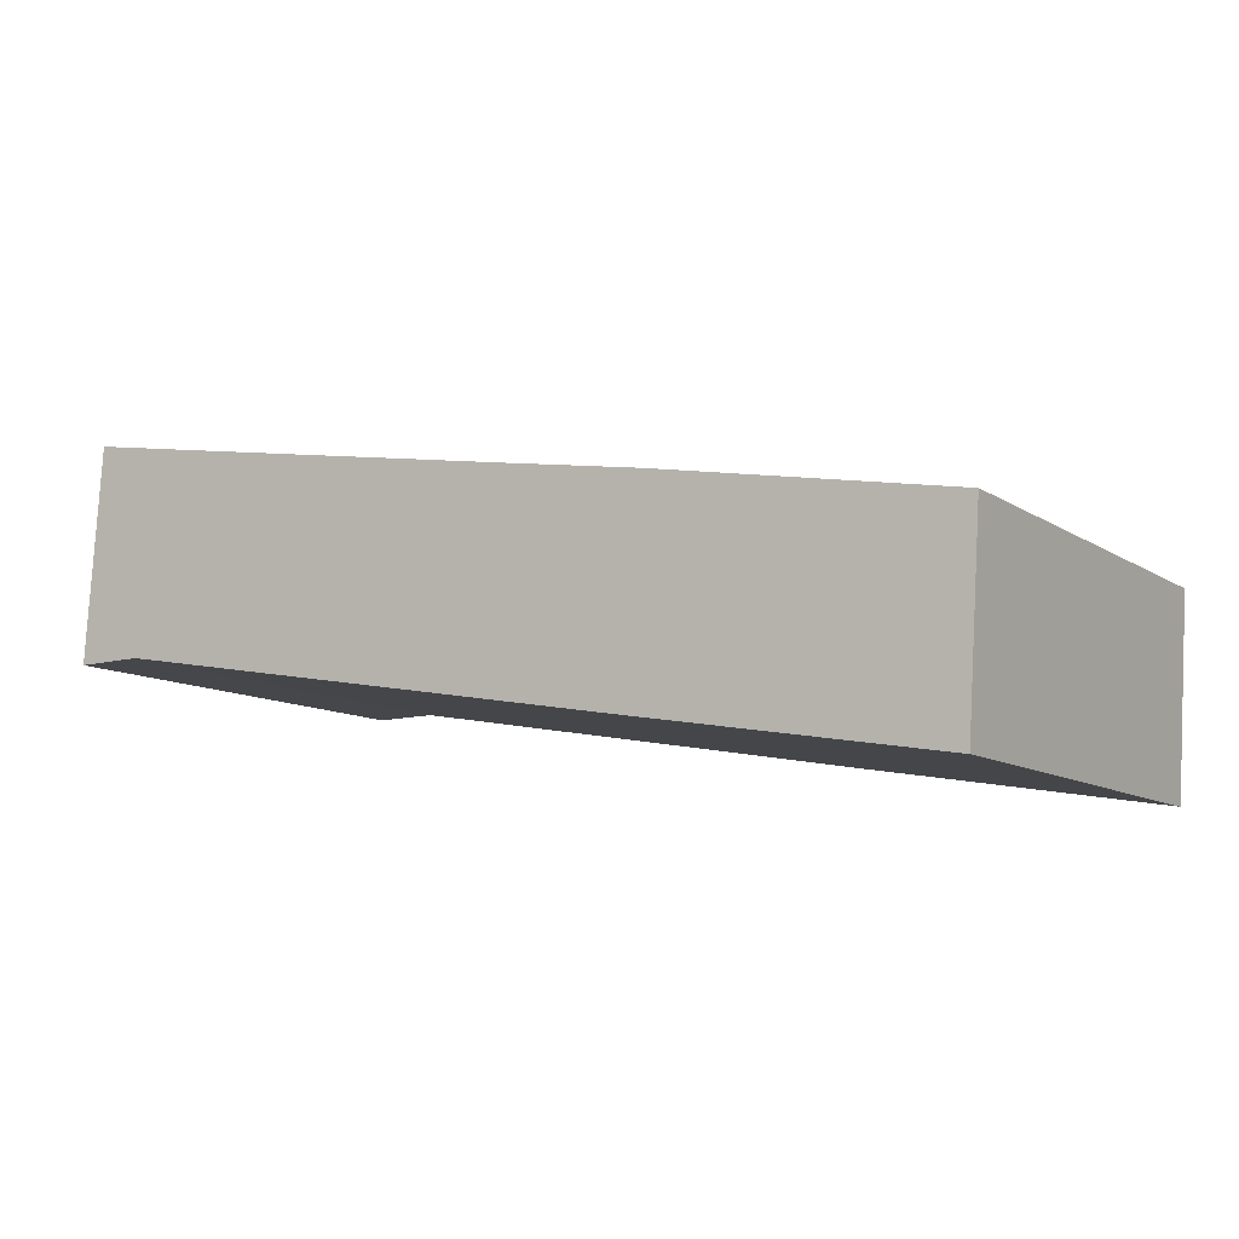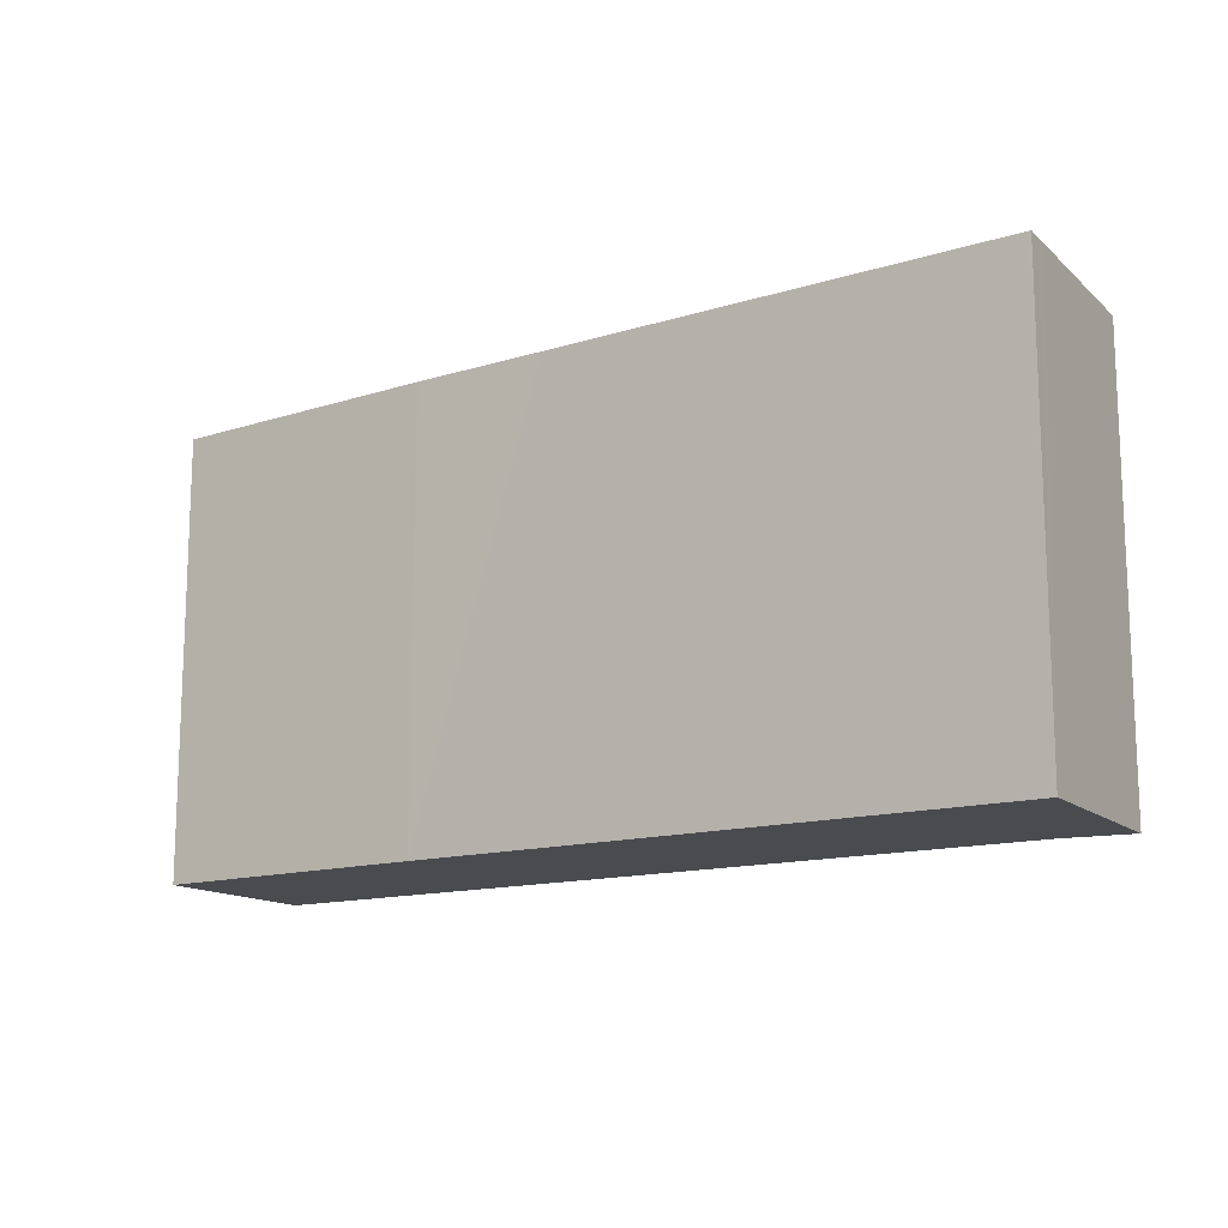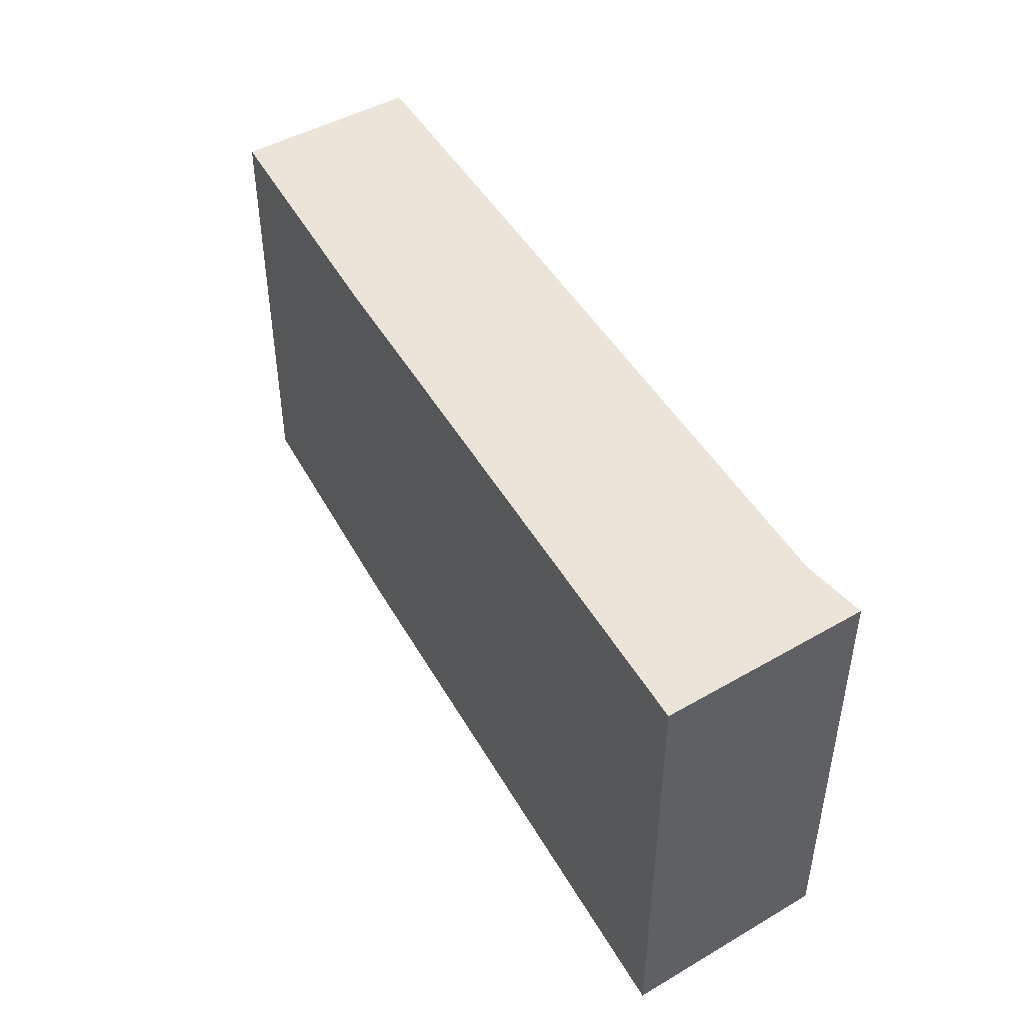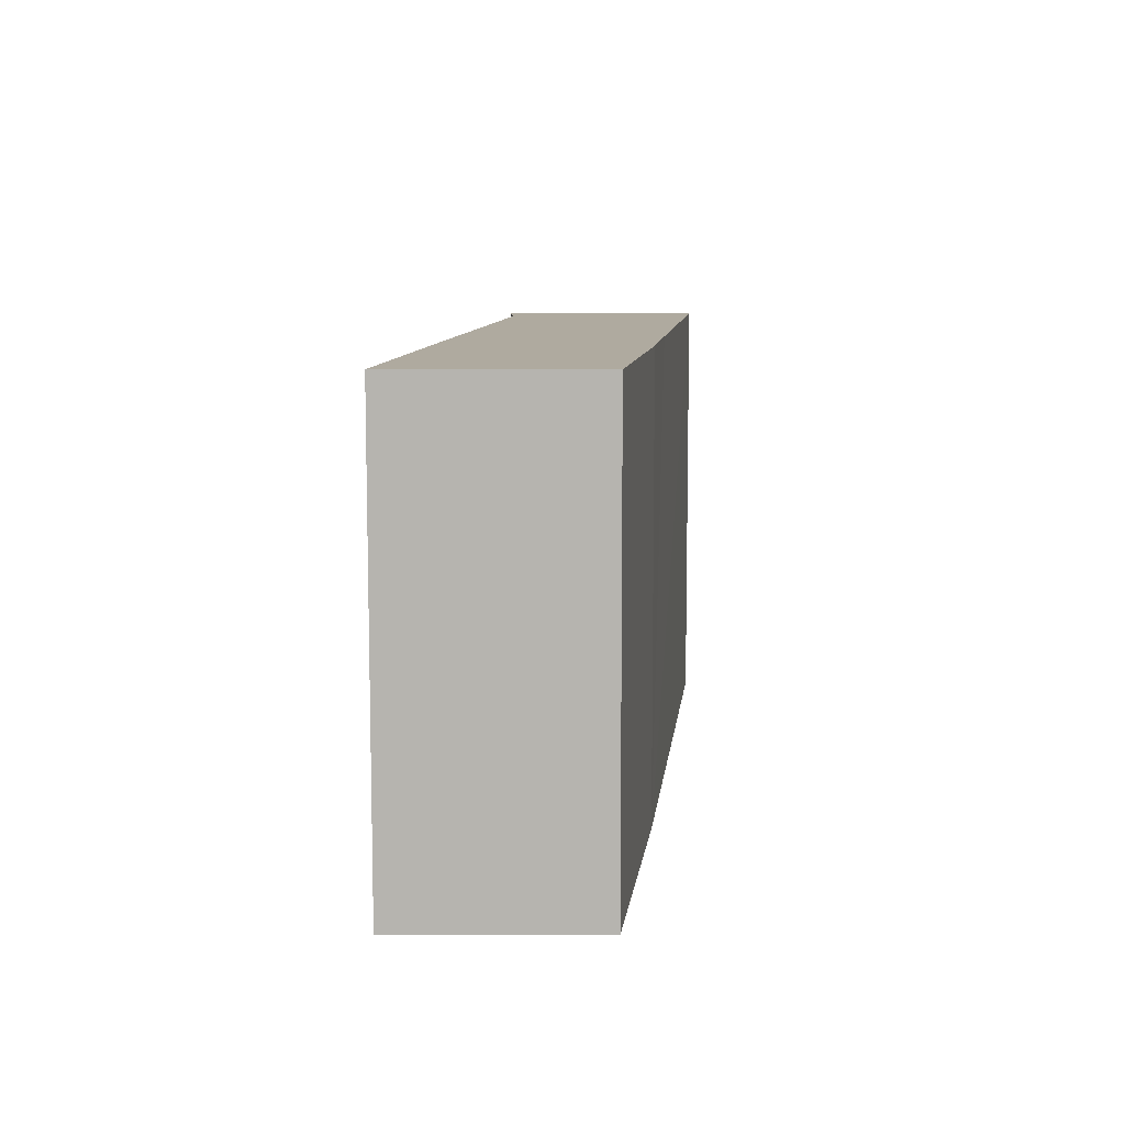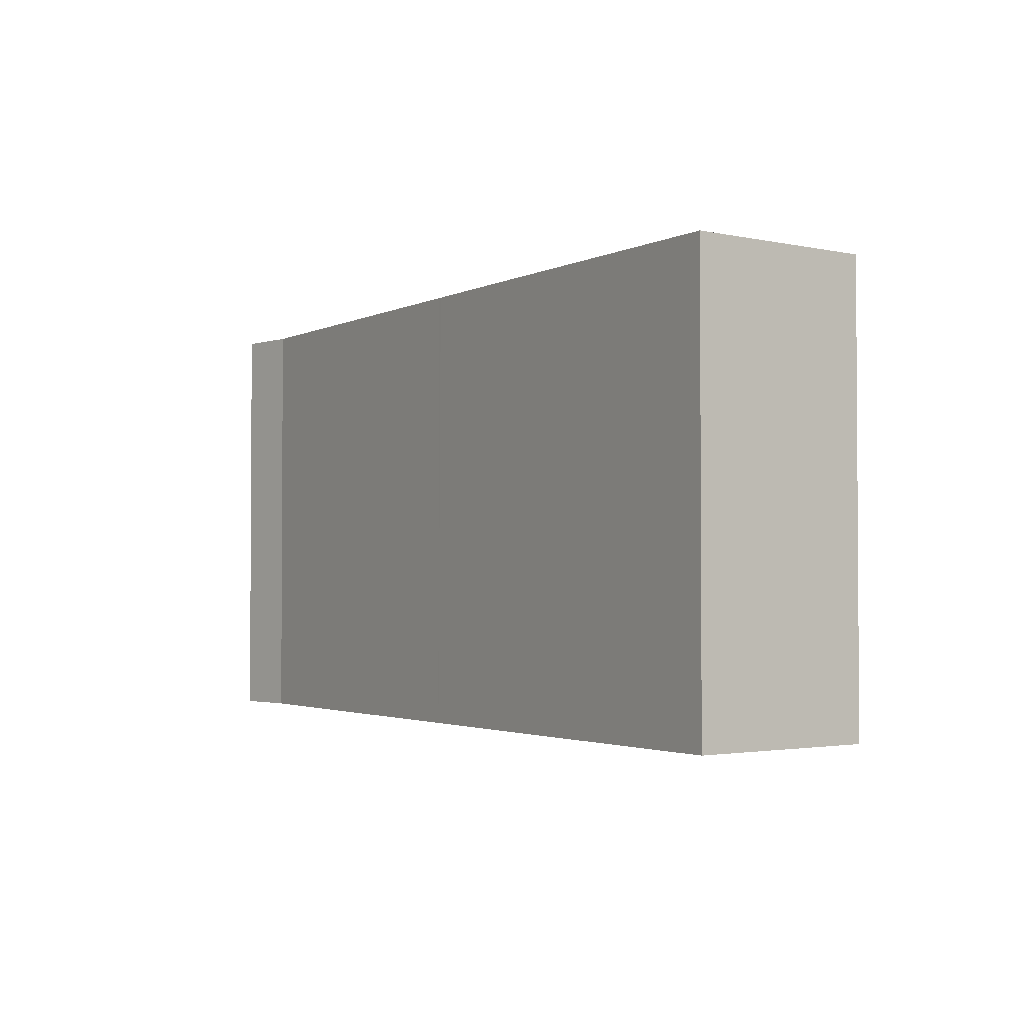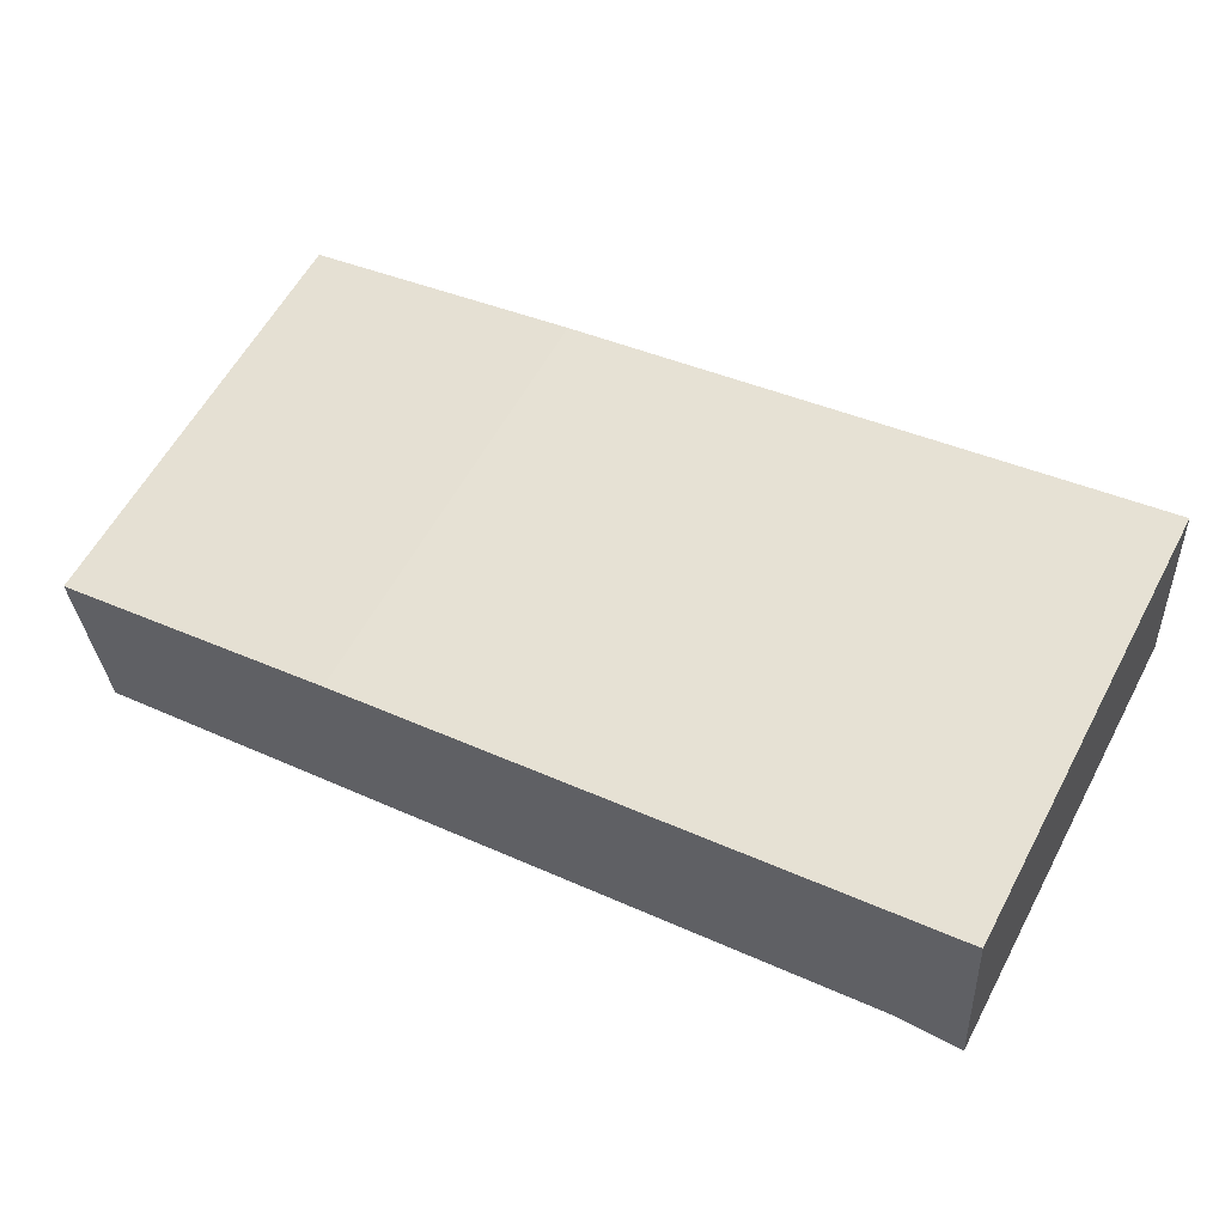
<metadata>
{"format":"obj","ext":"obj","renderer":"f3d","projection":"perspective","resolution":1024,"background":"white","views":[{"elev":-10.5,"azim":-147.1,"up":"+Z"},{"elev":-13.7,"azim":25.0,"up":"+Y"},{"elev":45.5,"azim":52.2,"up":"+Y"},{"elev":9.4,"azim":-93.6,"up":"+Y"},{"elev":-2.2,"azim":-131.4,"up":"+Y"},{"elev":59.4,"azim":28.1,"up":"+Z"}]}
</metadata>
<code>
v  0 7.67 4.697e-16
v  0.946 7.67 -3.219
v  0.222 7.67 -3.344
v  5.547 7.67 -2.425
v  0.329 7.67 0.063
v  4.965 7.67 0.947
v  7.579 7.67 -2.066
v  7.113 7.67 1.315
v  7.834 7.67 -2.021
v  7.9 7.67 -2.009
v  14.54 7.67 -0.84
v  7.329 7.67 1.352
v  7.393 7.67 1.363
v  15.44 7.67 2.761
v  15.46 7.67 2.515
v  15.7 7.67 -0.851
v  15.48 7.67 2.218
v  15.44 -1.691e-16 2.761
v  15.7 5.211e-17 -0.851
v  15.46 -1.54e-16 2.515
v  15.48 -1.358e-16 2.218
v  14.54 5.144e-17 -0.84
v  7.9 1.23e-16 -2.009
v  7.834 1.238e-16 -2.021
v  7.579 1.265e-16 -2.066
v  5.547 1.485e-16 -2.425
v  0.946 1.971e-16 -3.219
v  0.222 2.048e-16 -3.344
v  0 0 0
v  4.965 -5.799e-17 0.947
v  0.329 -3.858e-18 0.063
v  7.113 -8.052e-17 1.315
v  7.329 -8.279e-17 1.352
v  7.393 -8.346e-17 1.363
g defaultobject
f 1 2 3
f 2 1 4
f 4 1 5
f 4 5 6
f 4 6 7
f 7 6 8
f 7 8 9
f 9 8 10
f 10 8 11
f 11 8 12
f 11 12 13
f 11 13 14
f 11 14 15
f 11 15 16
f 16 15 17
f 18 15 14
f 15 18 17
f 17 18 16
f 16 18 19
f 19 18 20
f 19 20 21
f 19 11 16
f 11 19 22
f 22 10 11
f 10 22 23
f 10 23 9
f 9 23 7
f 7 23 4
f 4 23 2
f 2 23 24
f 2 24 25
f 2 25 26
f 2 26 3
f 3 26 27
f 3 27 28
f 28 1 3
f 1 28 29
f 29 5 1
f 5 29 6
f 6 29 30
f 30 29 31
f 30 8 6
f 8 30 12
f 12 30 13
f 13 30 14
f 14 30 18
f 18 30 32
f 18 32 33
f 18 33 34
f 27 29 28
f 29 27 31
f 31 27 30
f 30 27 26
f 30 26 32
f 32 26 25
f 32 25 24
f 32 24 33
f 33 24 23
f 33 23 34
f 34 23 22
f 34 22 18
f 18 22 20
f 20 22 19
f 20 19 21

</code>
